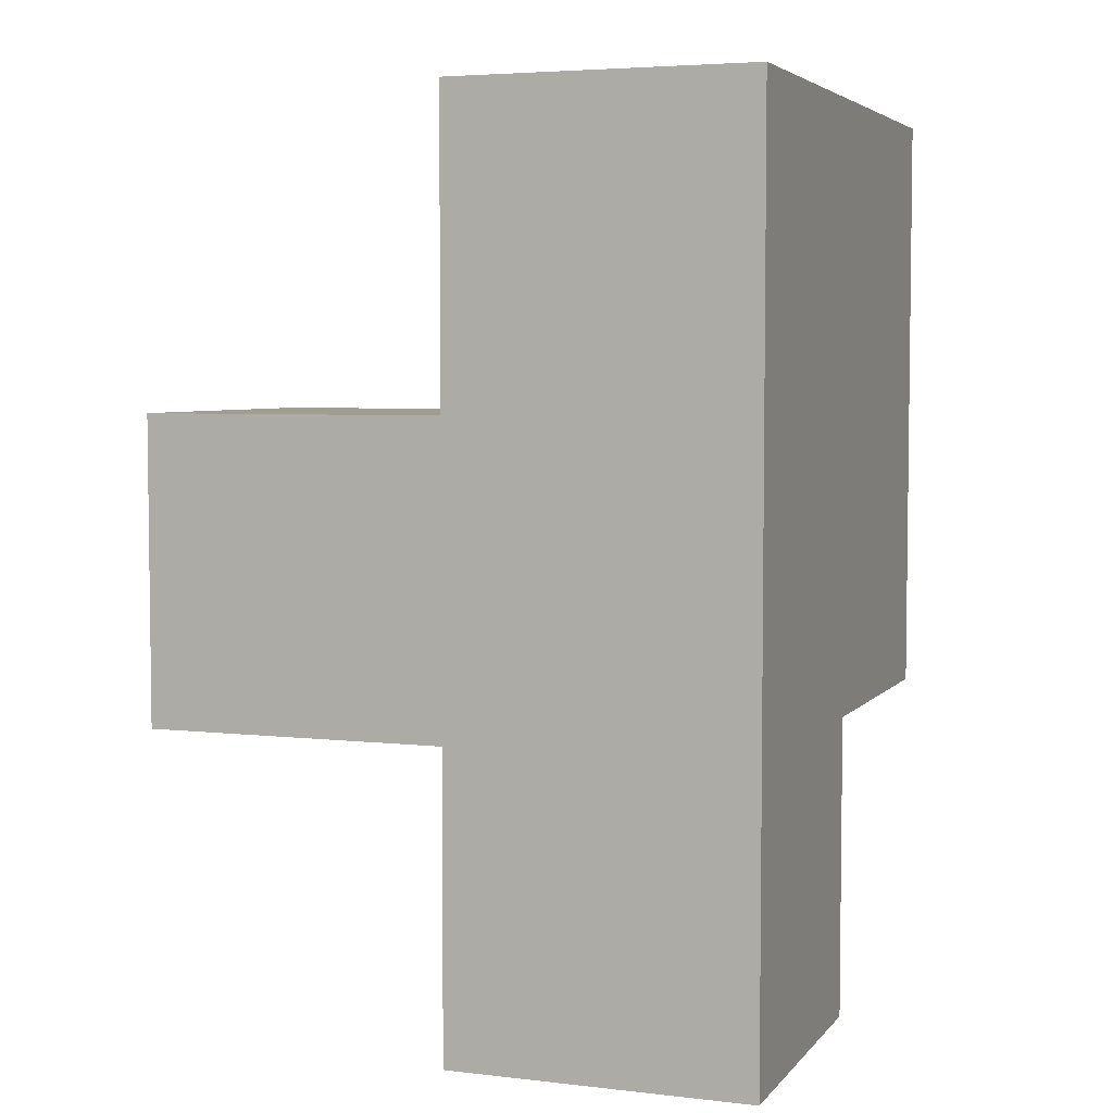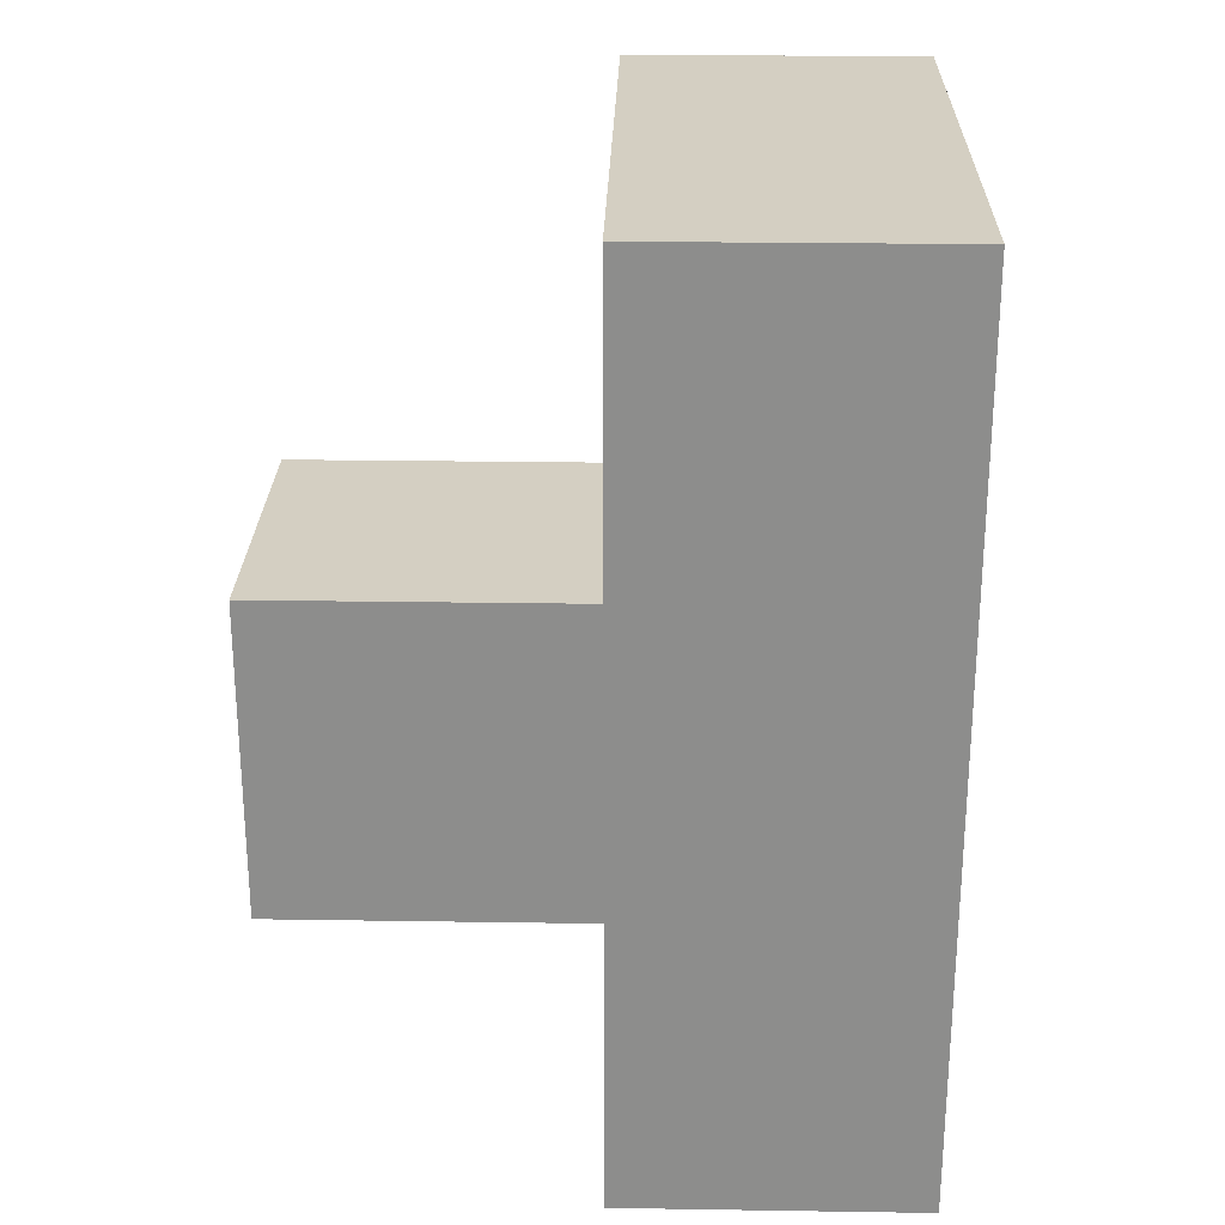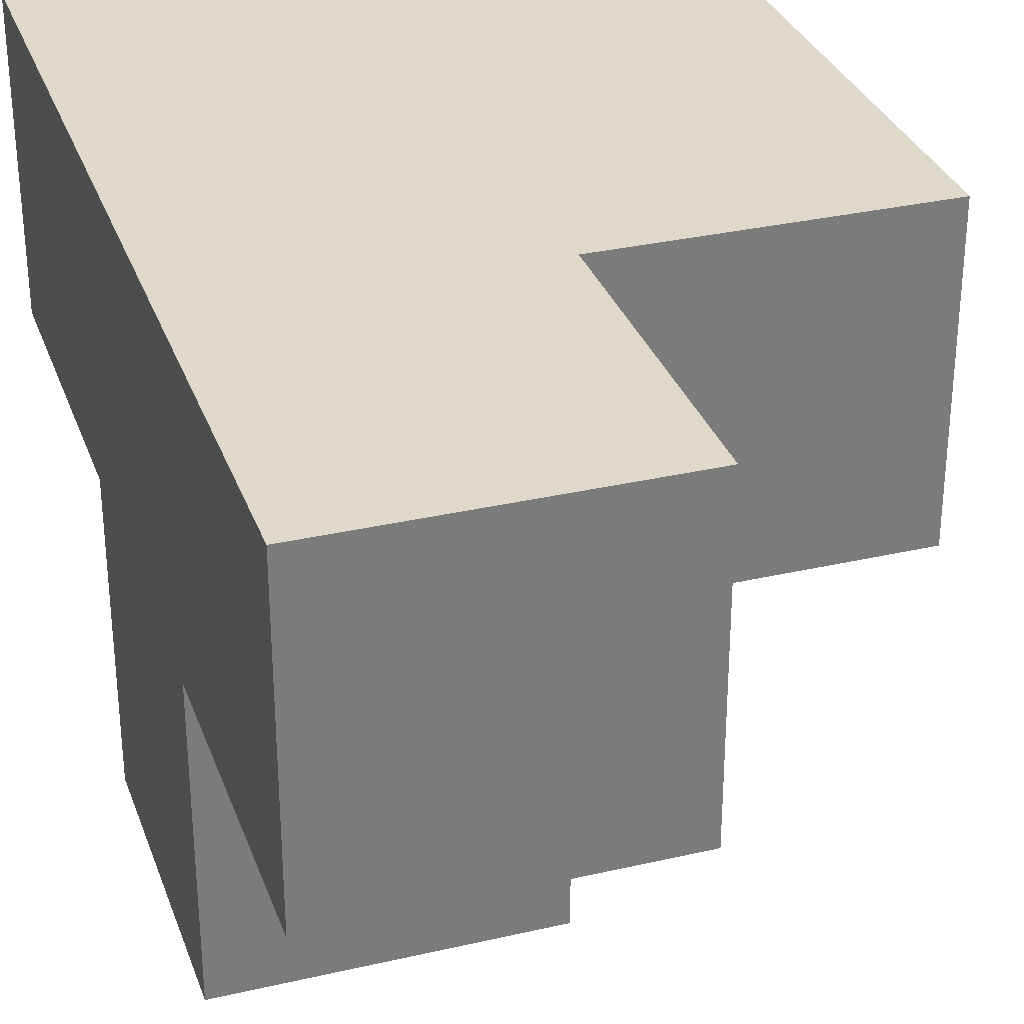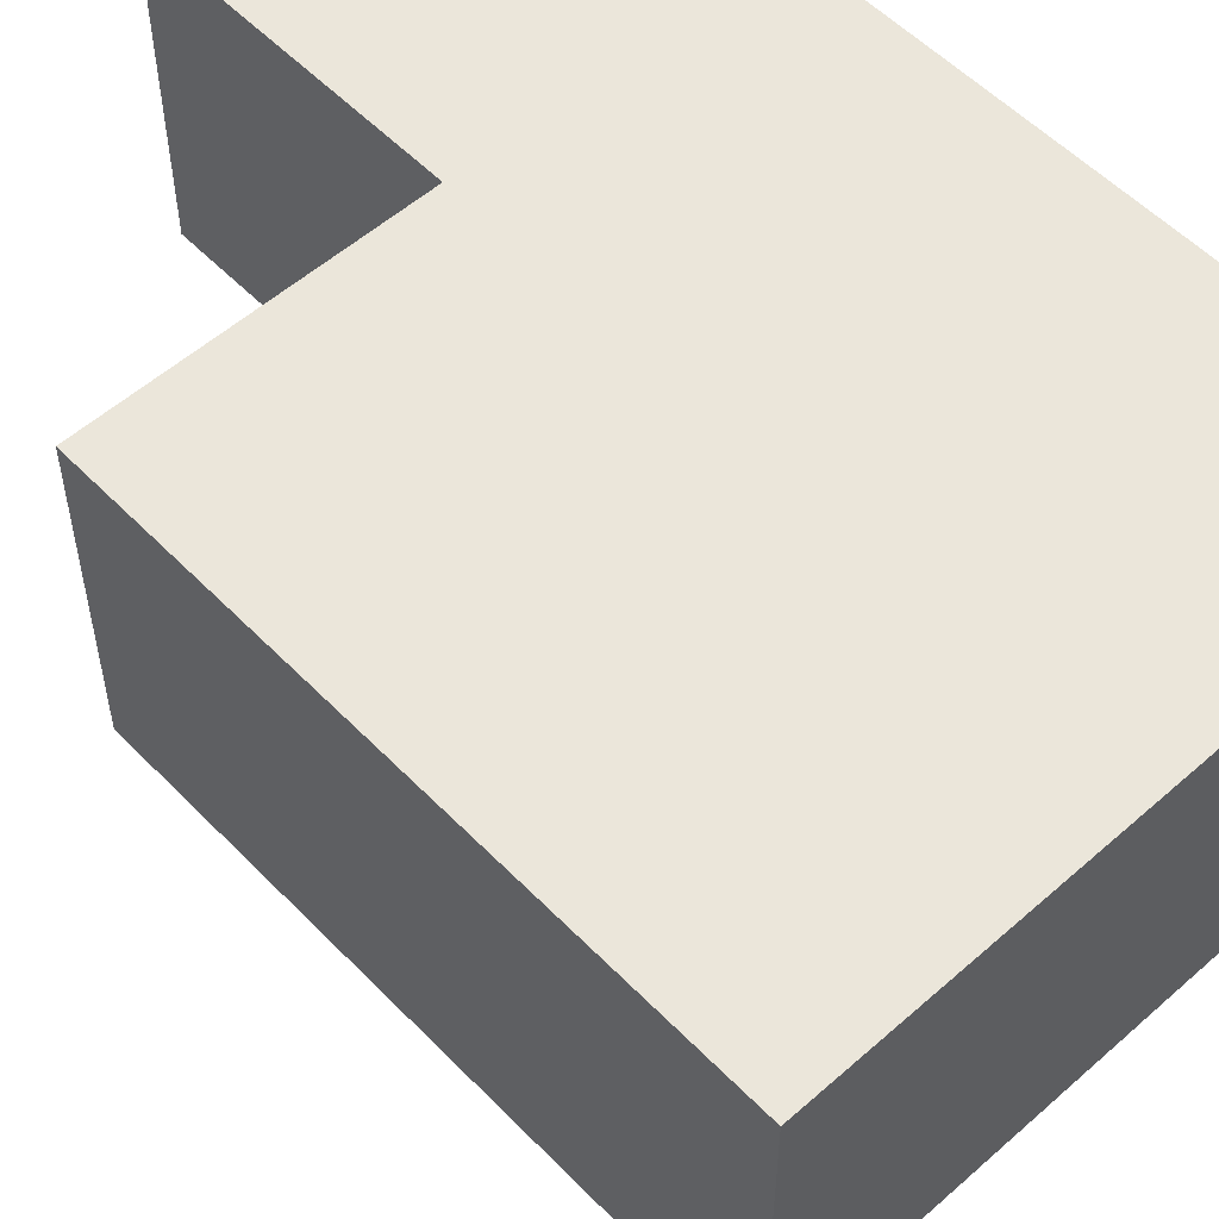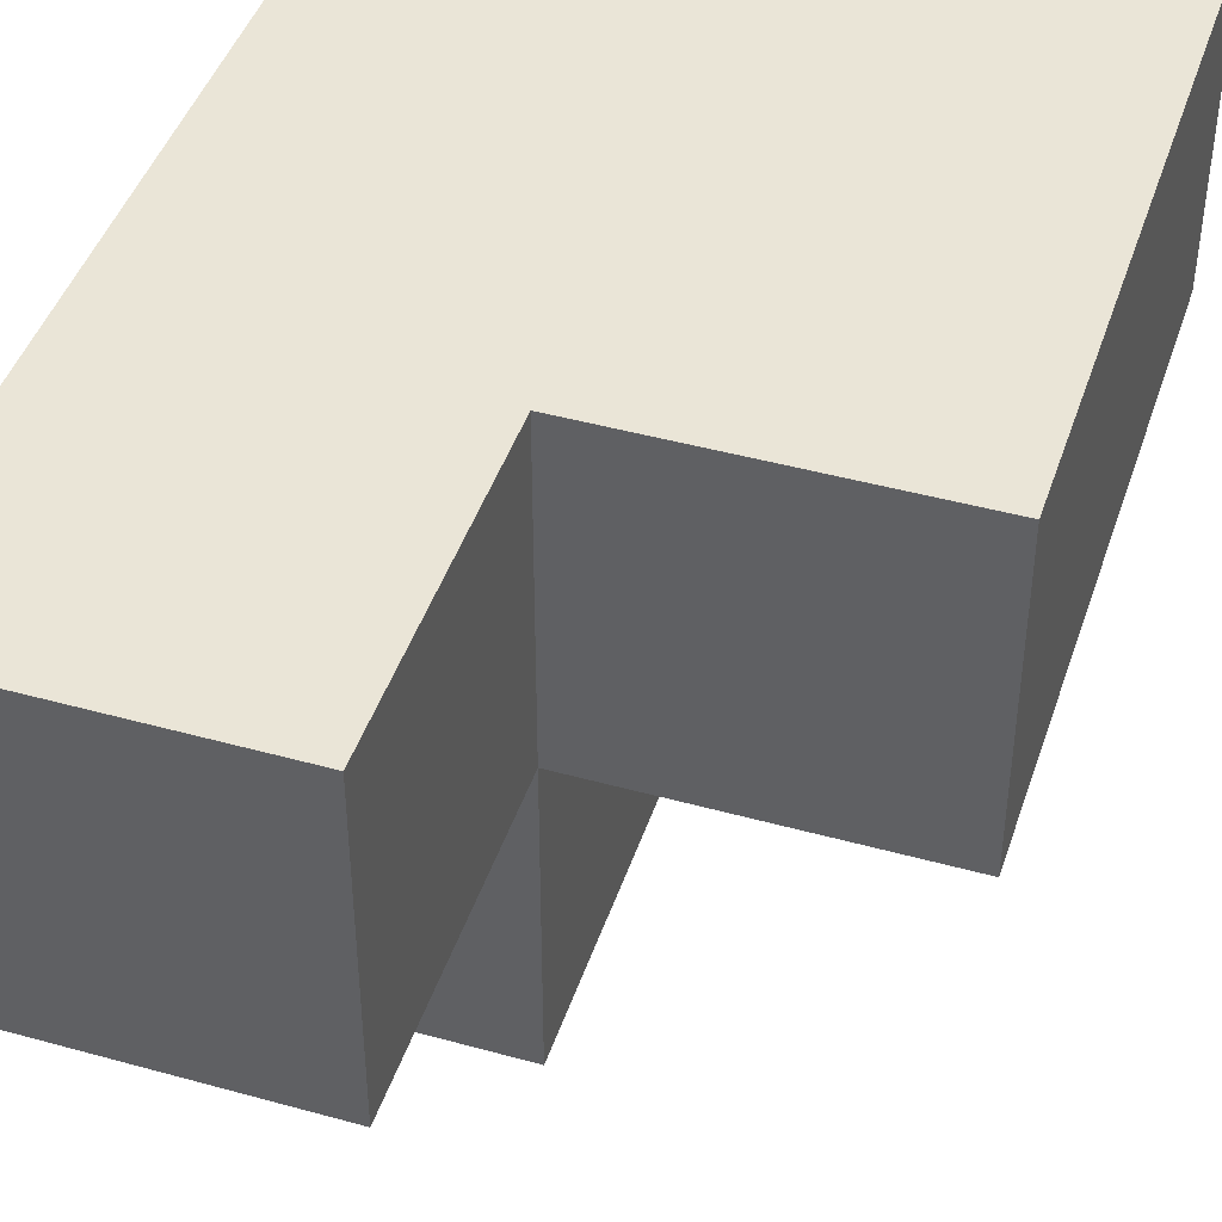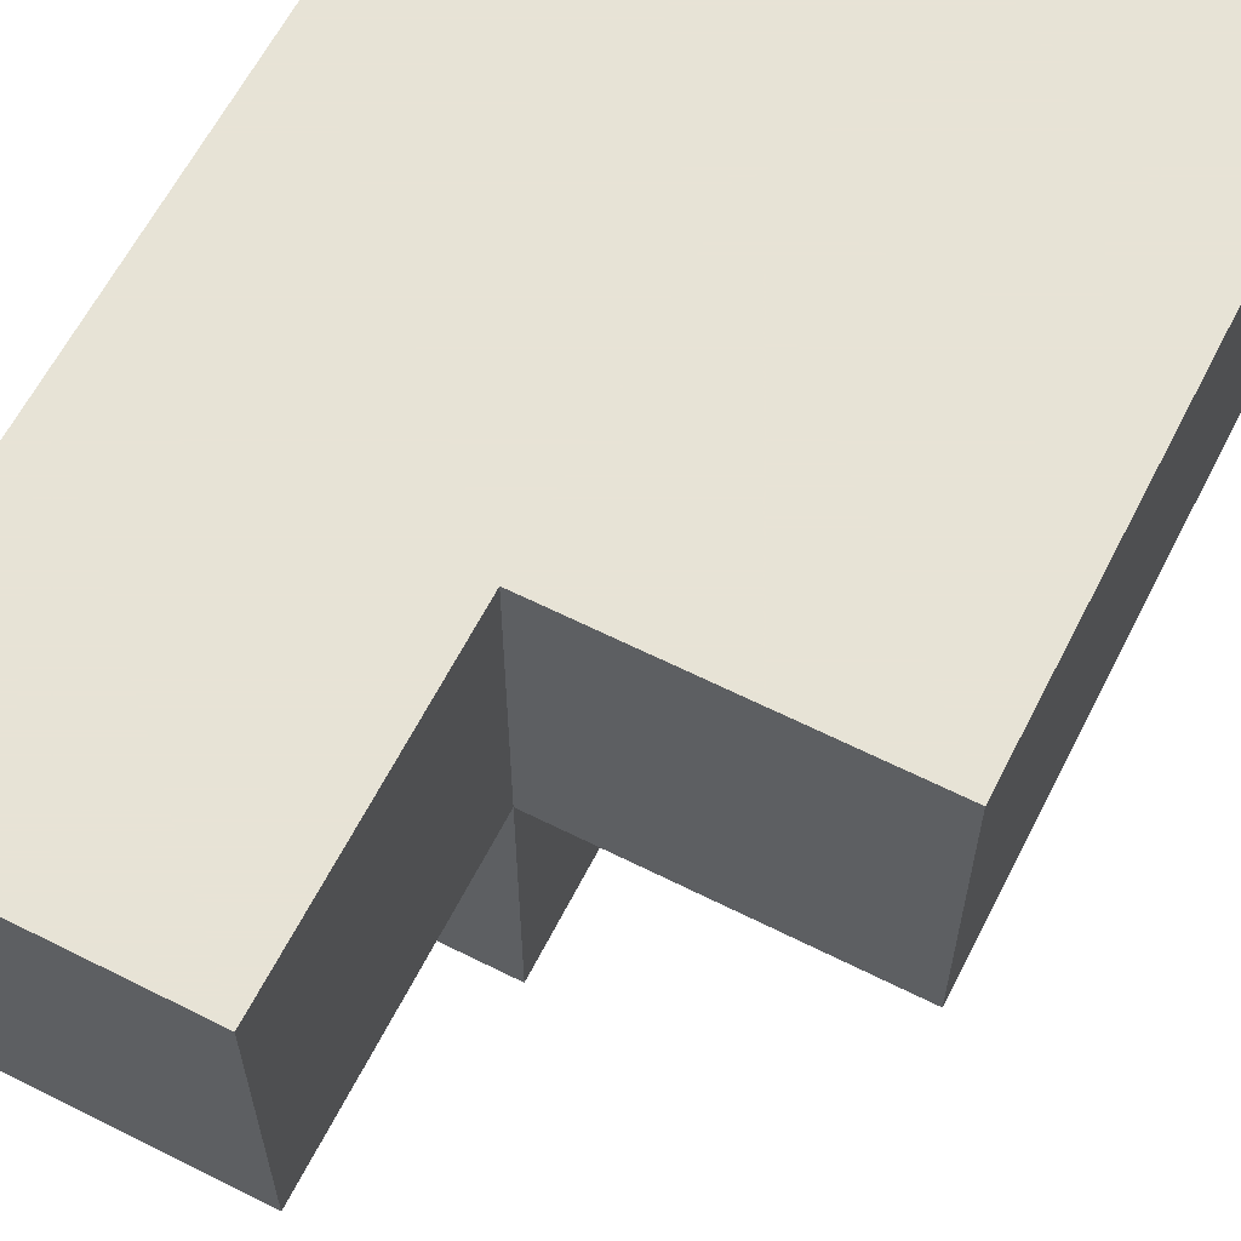
<metadata>
{"format":"obj","ext":"obj","renderer":"f3d","projection":"perspective","resolution":1024,"background":"white","views":[{"elev":4.7,"azim":110.3,"up":"+Z"},{"elev":25.4,"azim":91.4,"up":"+Z"},{"elev":31.8,"azim":161.9,"up":"+Y"},{"elev":54.9,"azim":-43.0,"up":"+Y"},{"elev":44.2,"azim":-162.0,"up":"+Y"},{"elev":62.6,"azim":-153.0,"up":"+Y"}]}
</metadata>
<code>
v 2.002 2.013 1.996
v 2.992 2.013 1.006
v 1.012 3.003 2.986
v 2.992 3.993 1.006
v 1.012 3.993 1.996
v 2.992 3.003 1.996
v 2.002 3.993 1.996
v 2.002 3.003 0.01615
v 2.002 3.003 2.986
v 2.002 2.013 1.006
v 1.012 3.993 1.006
v 2.992 3.993 2.986
v 2.992 3.003 1.006
v 1.012 3.003 1.996
v 2.992 3.993 0.01615
v 2.002 3.003 1.996
v 2.002 3.993 1.006
v 1.012 3.003 1.006
v 2.992 2.013 1.996
v 2.992 3.003 2.986
v 2.992 3.993 1.996
v 2.992 3.003 0.01615
v 1.012 3.993 2.986
v 2.002 3.993 0.01615
v 2.002 3.993 2.986
v 2.002 3.003 1.006
f 4 17 21
f 7 21 17
f 13 4 6
f 21 6 4
f 22 8 15
f 24 15 8
f 8 22 26
f 13 26 22
f 15 24 4
f 17 4 24
f 24 8 17
f 26 17 8
f 22 15 13
f 4 13 15
f 26 18 17
f 11 17 18
f 18 26 14
f 16 14 26
f 17 11 7
f 5 7 11
f 11 18 5
f 14 5 18
f 2 10 13
f 26 13 10
f 1 19 16
f 6 16 19
f 10 2 1
f 19 1 2
f 26 10 16
f 1 16 10
f 2 13 19
f 6 19 13
f 3 9 23
f 25 23 9
f 14 16 3
f 9 3 16
f 7 5 25
f 23 25 5
f 5 14 23
f 3 23 14
f 9 20 25
f 12 25 20
f 16 6 9
f 20 9 6
f 21 7 12
f 25 12 7
f 6 21 20
f 12 20 21

</code>
